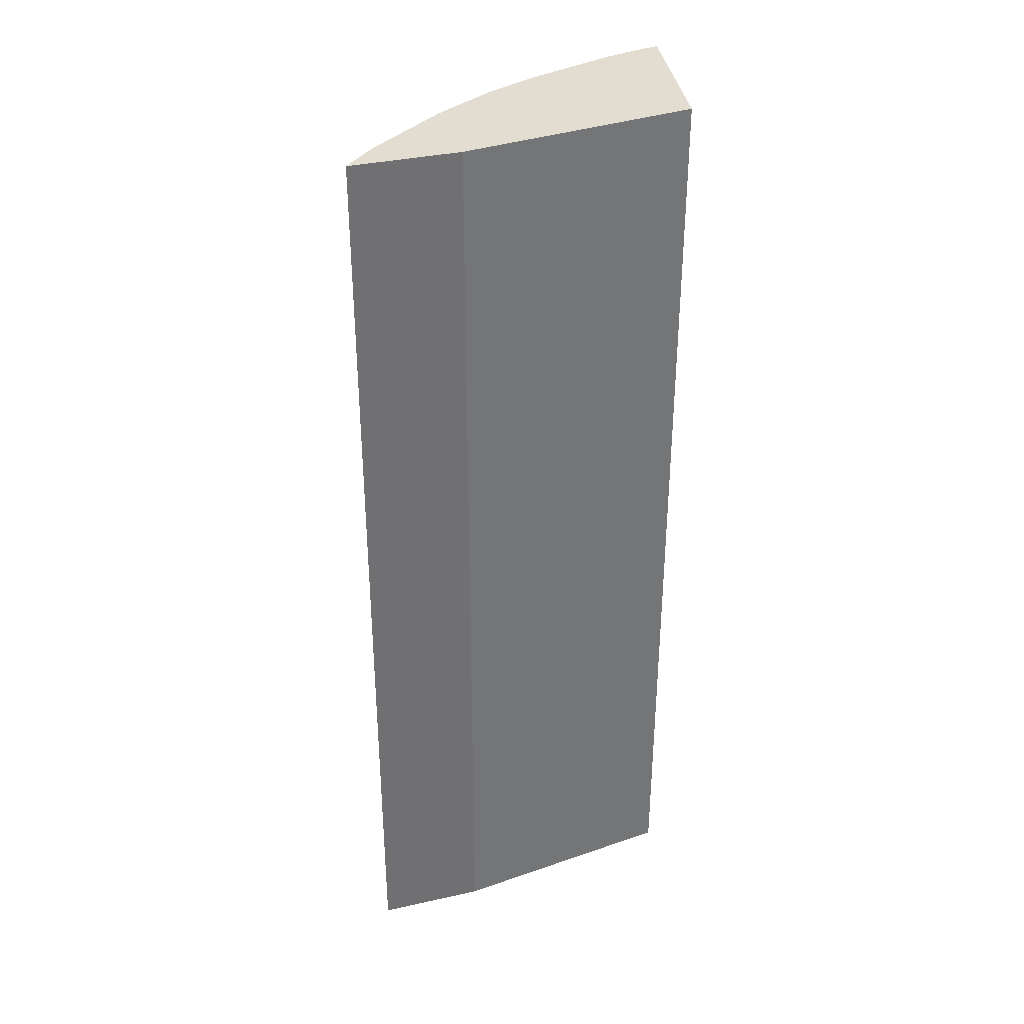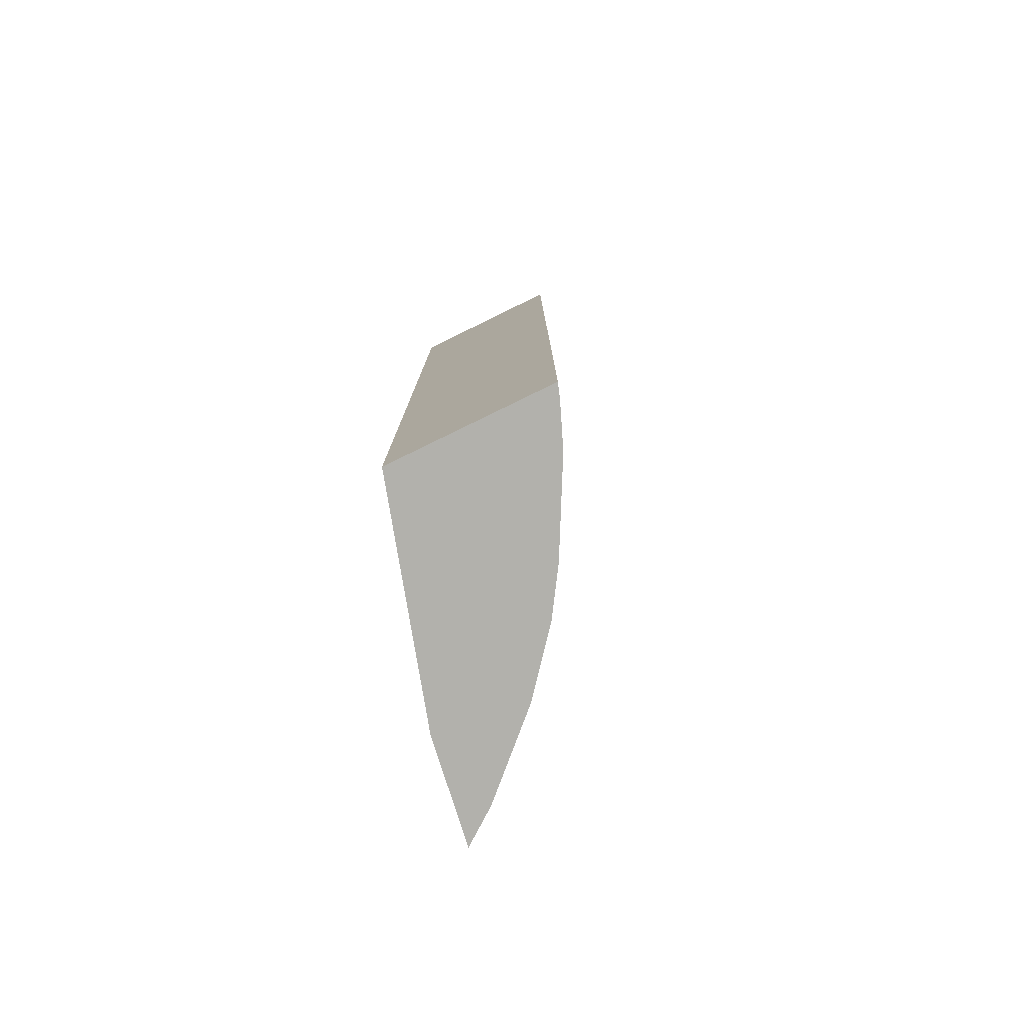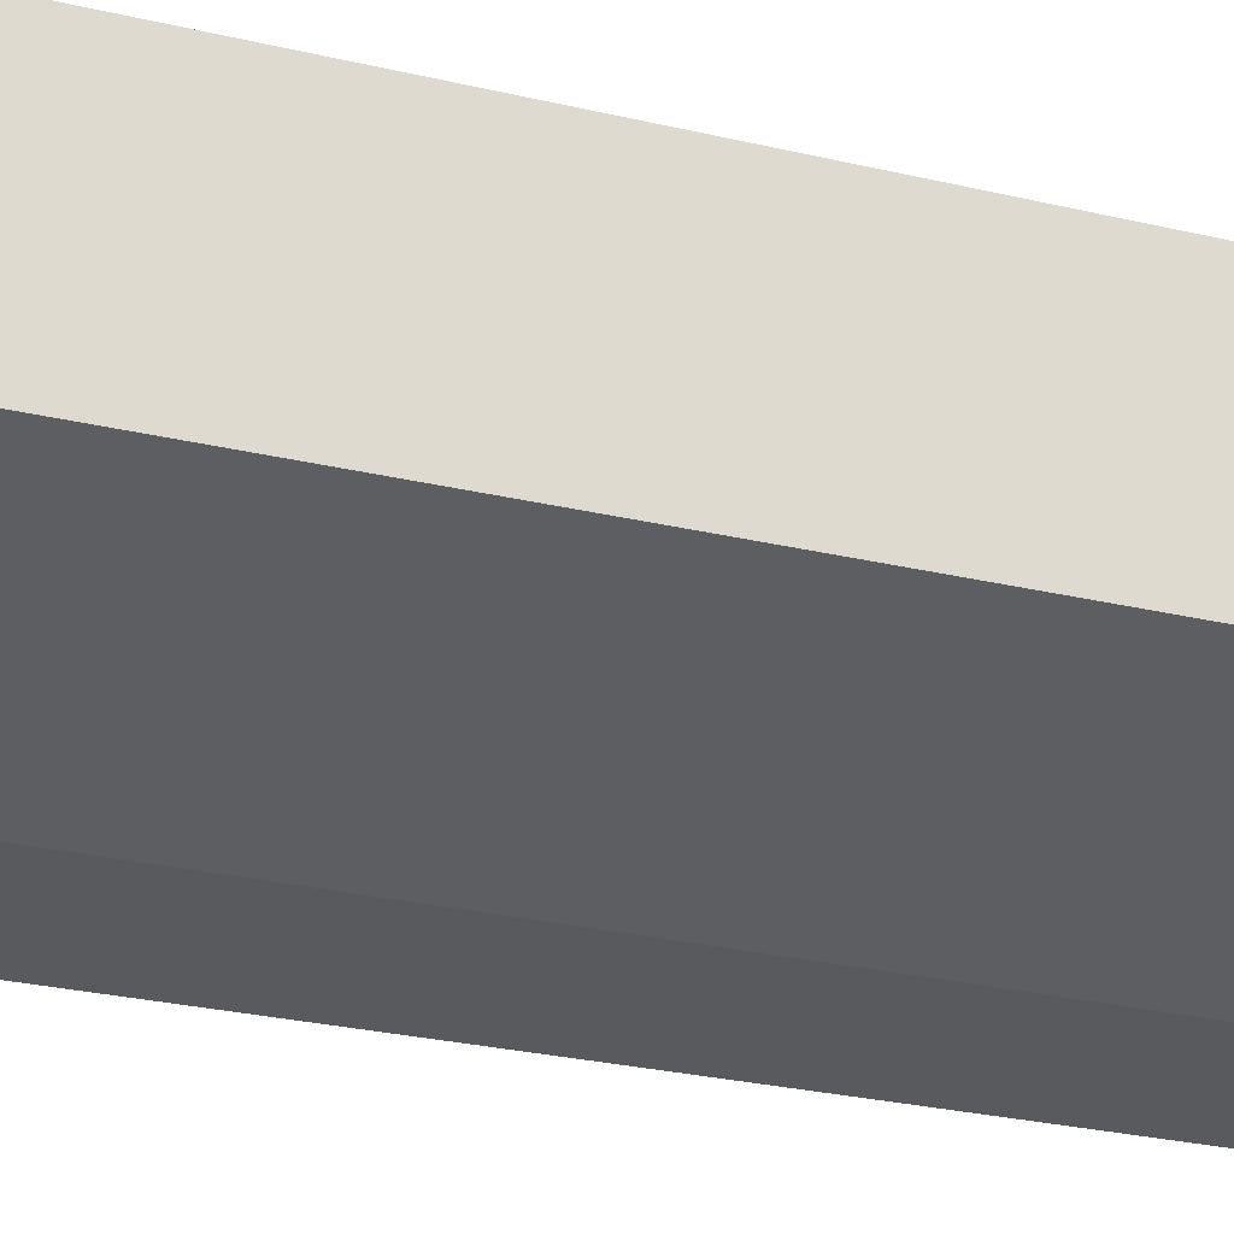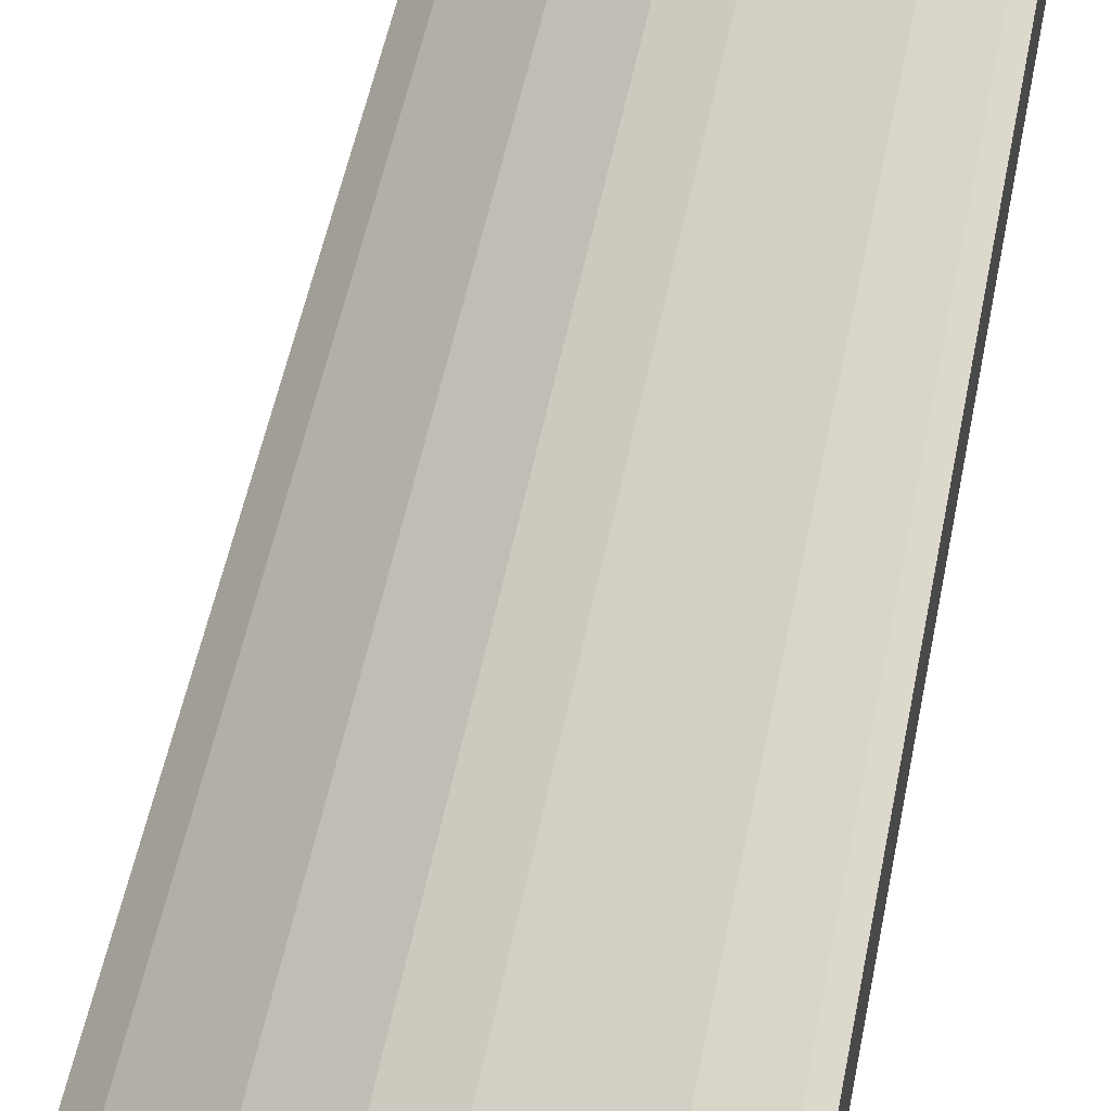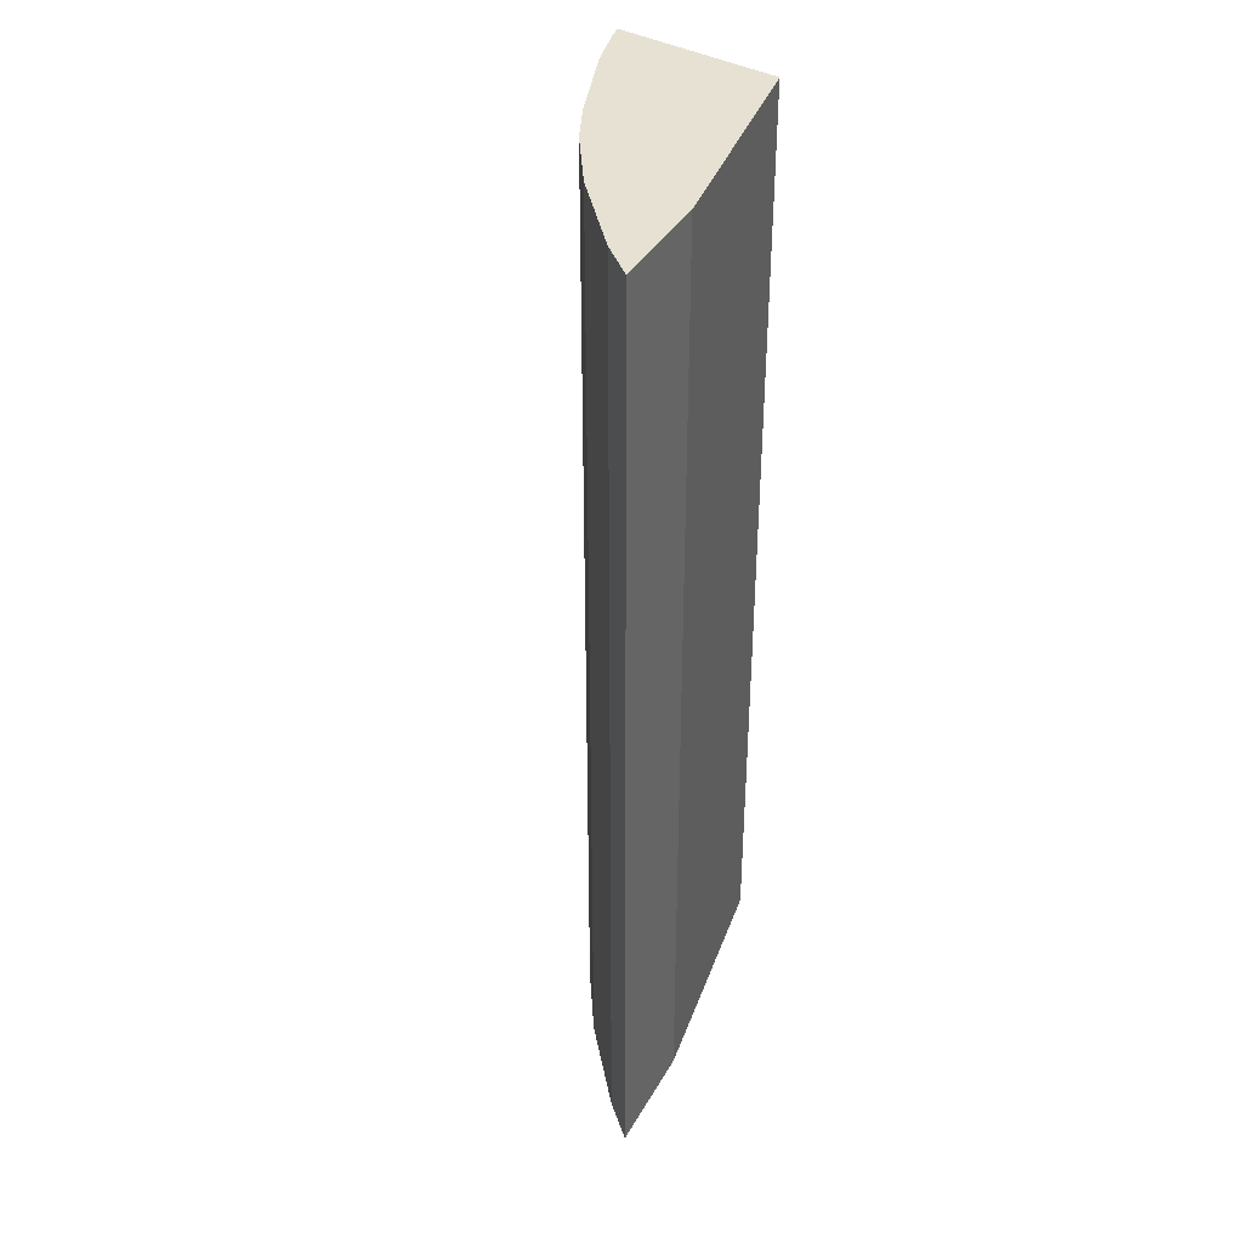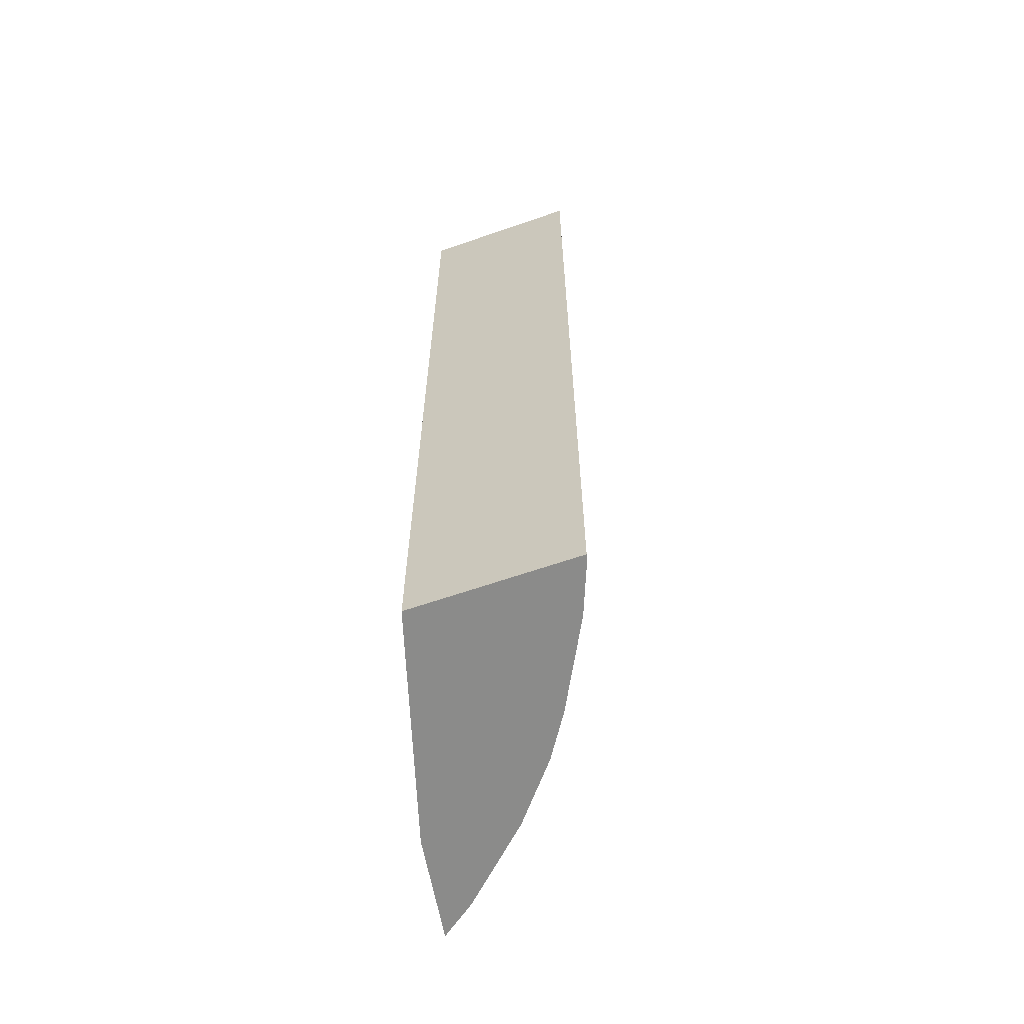
<metadata>
{"format":"obj","ext":"obj","renderer":"f3d","projection":"perspective","resolution":1024,"background":"white","views":[{"elev":35.2,"azim":-9.3,"up":"+Z"},{"elev":-78.9,"azim":114.7,"up":"+Z"},{"elev":-24.9,"azim":68.2,"up":"+Y"},{"elev":50.5,"azim":10.8,"up":"+Y"},{"elev":38.8,"azim":-55.7,"up":"+Z"},{"elev":-63.7,"azim":108.0,"up":"+Z"}]}
</metadata>
<code>
v -0.01094 0.03423 0
v -0.01113 0.02573 0
v -0.01113 0.02573 -0.05
v -0.0272 0.02354 -0.05
v -0.02861 0.02175 0
v -0.01094 0.03423 -0.05
v -0.02053 0.02956 0
v -0.02304 0.02246 0
v -0.02354 0.0272 0
v -0.02053 0.02956 -0.05
v -0.01379 0.0332 0
v -0.02304 0.02246 -0.05
v -0.0272 0.02354 0
v -0.02354 0.0272 -0.05
v -0.01163 0.03401 0
v -0.01827 0.03094 0
v -0.01379 0.0332 -0.05
v -0.02861 0.02175 -0.05
v -0.01827 0.03094 -0.05
v -0.01163 0.03401 -0.05
f 1 2 3
f 5 2 1
f 6 1 3
f 6 3 4
f 7 5 1
f 8 3 2
f 8 2 5
f 9 5 7
f 10 6 4
f 10 9 7
f 11 7 1
f 12 8 5
f 12 4 3
f 12 3 8
f 13 9 4
f 13 4 5
f 13 5 9
f 14 10 4
f 14 4 9
f 14 9 10
f 15 11 1
f 15 1 6
f 16 10 7
f 16 7 11
f 17 6 10
f 17 16 11
f 17 11 15
f 18 12 5
f 18 5 4
f 18 4 12
f 19 17 10
f 19 10 16
f 19 16 17
f 20 17 15
f 20 15 6
f 20 6 17

</code>
